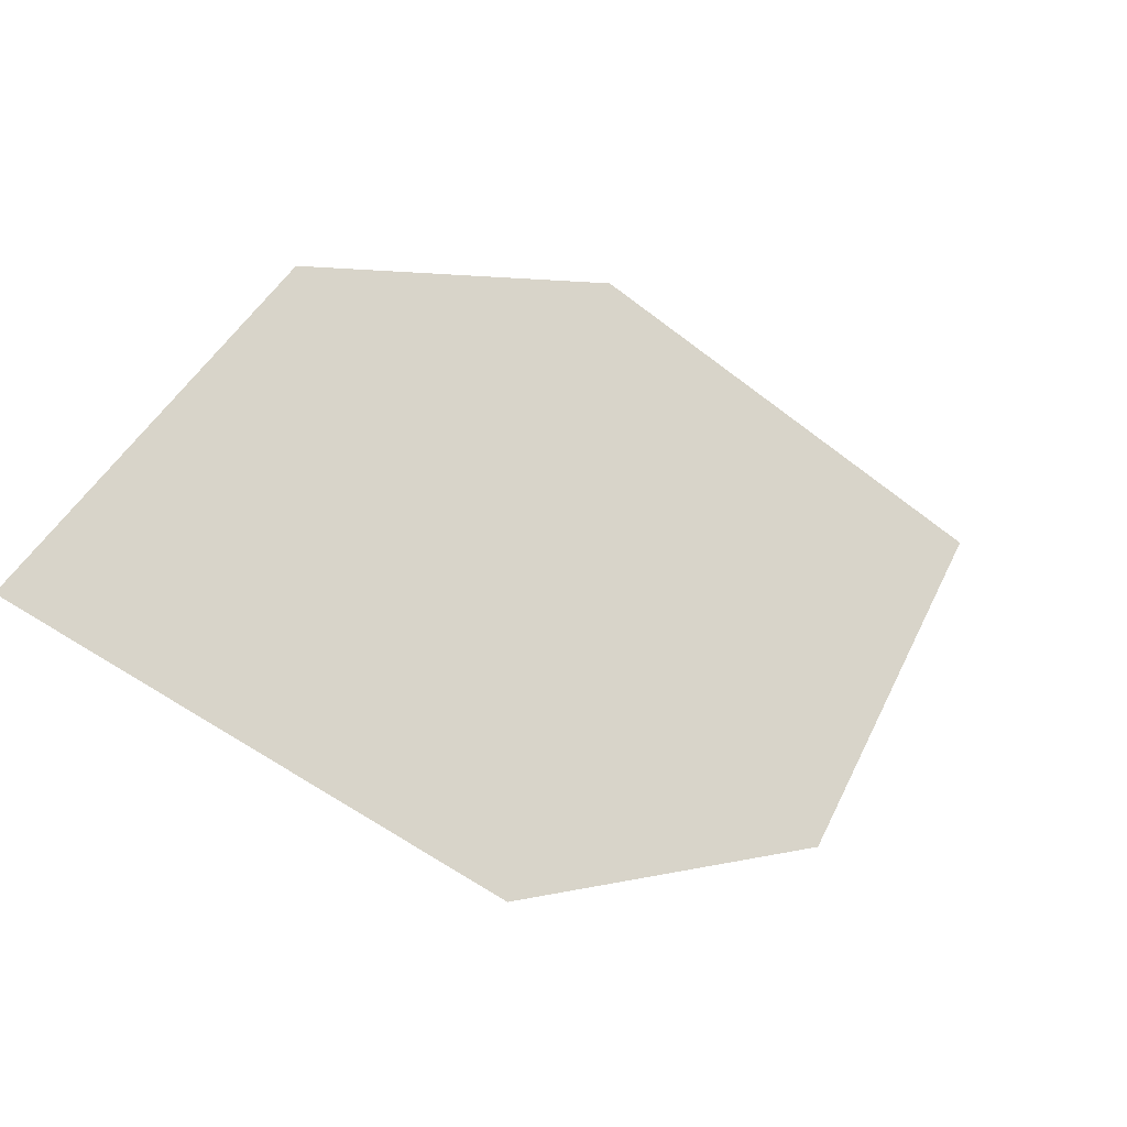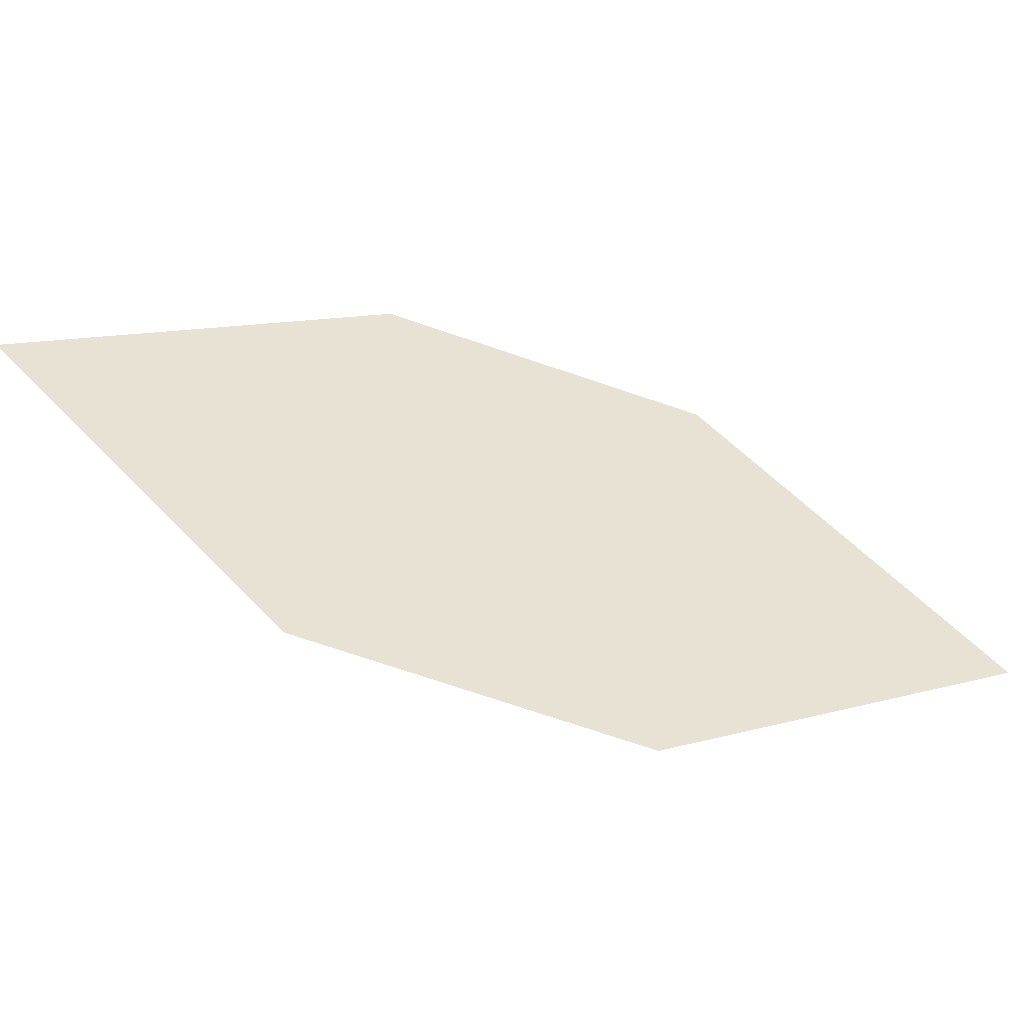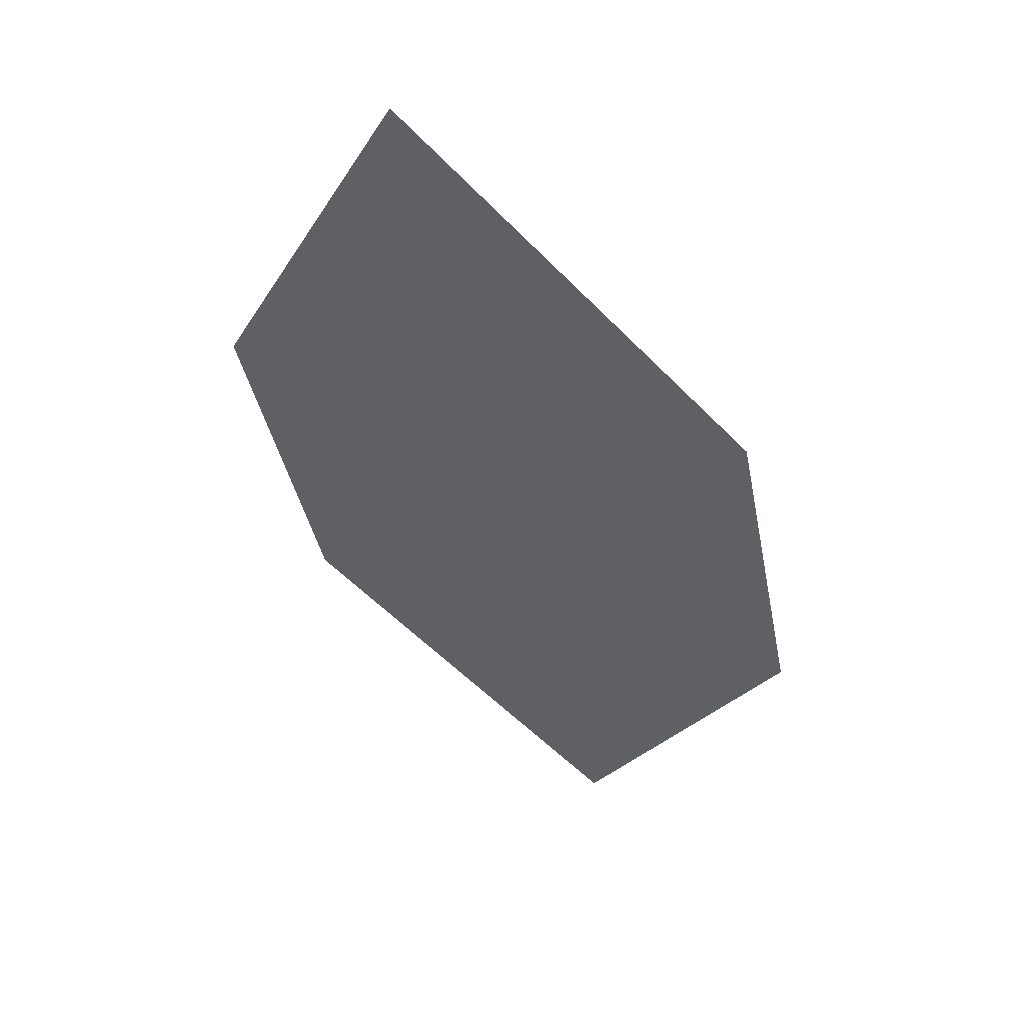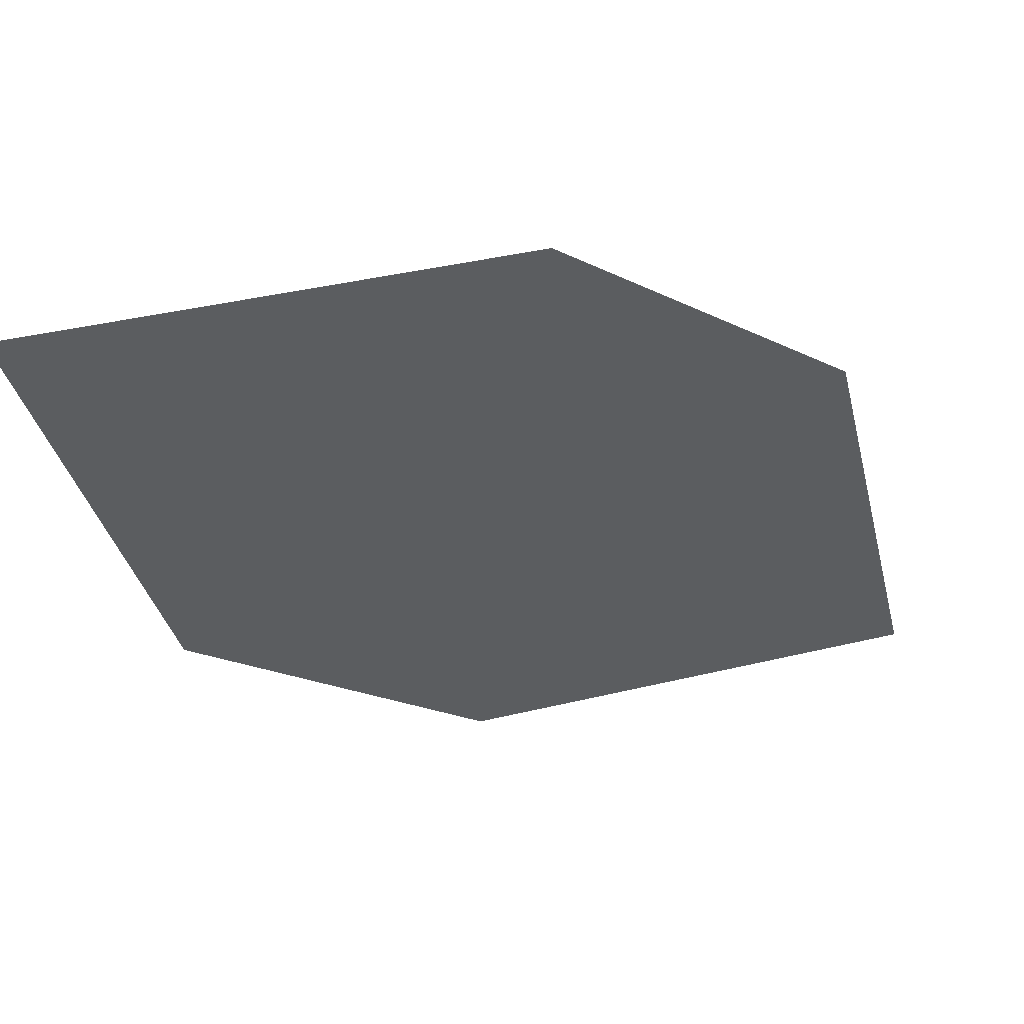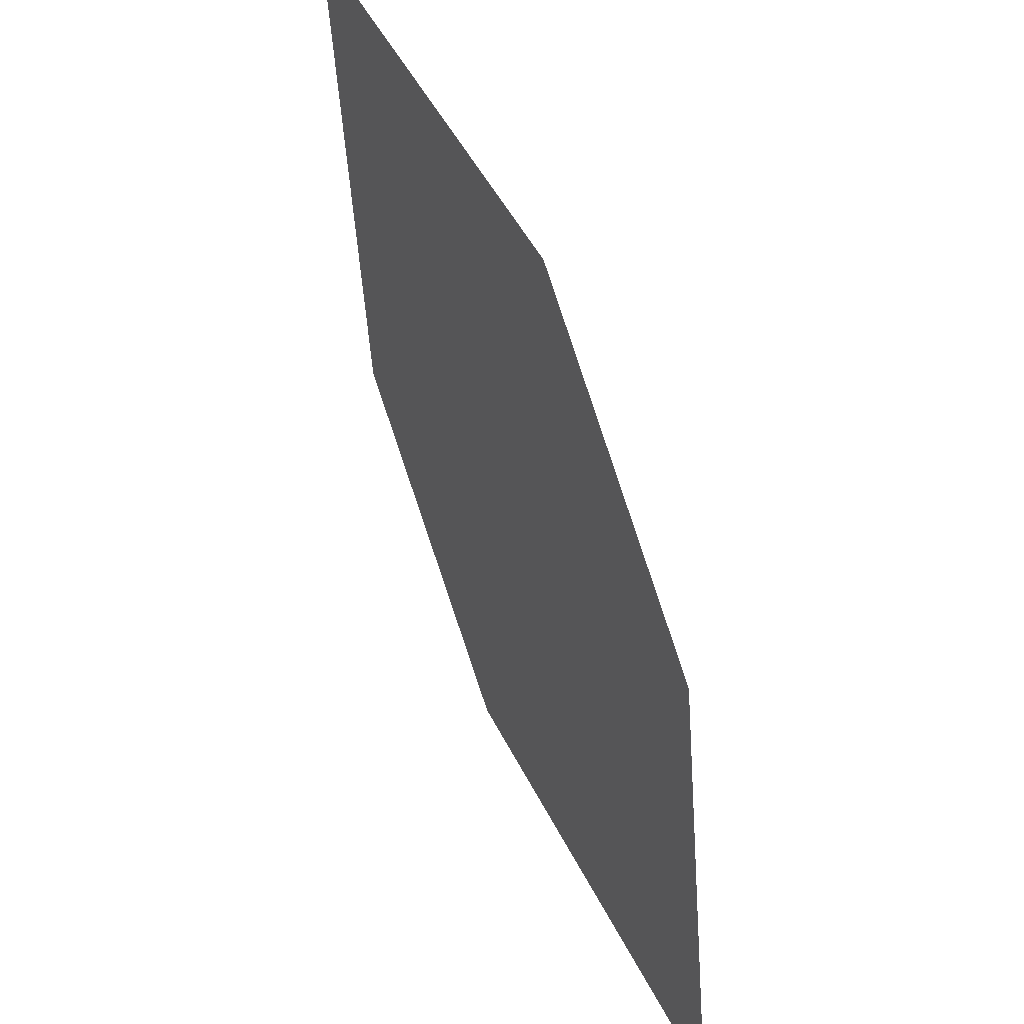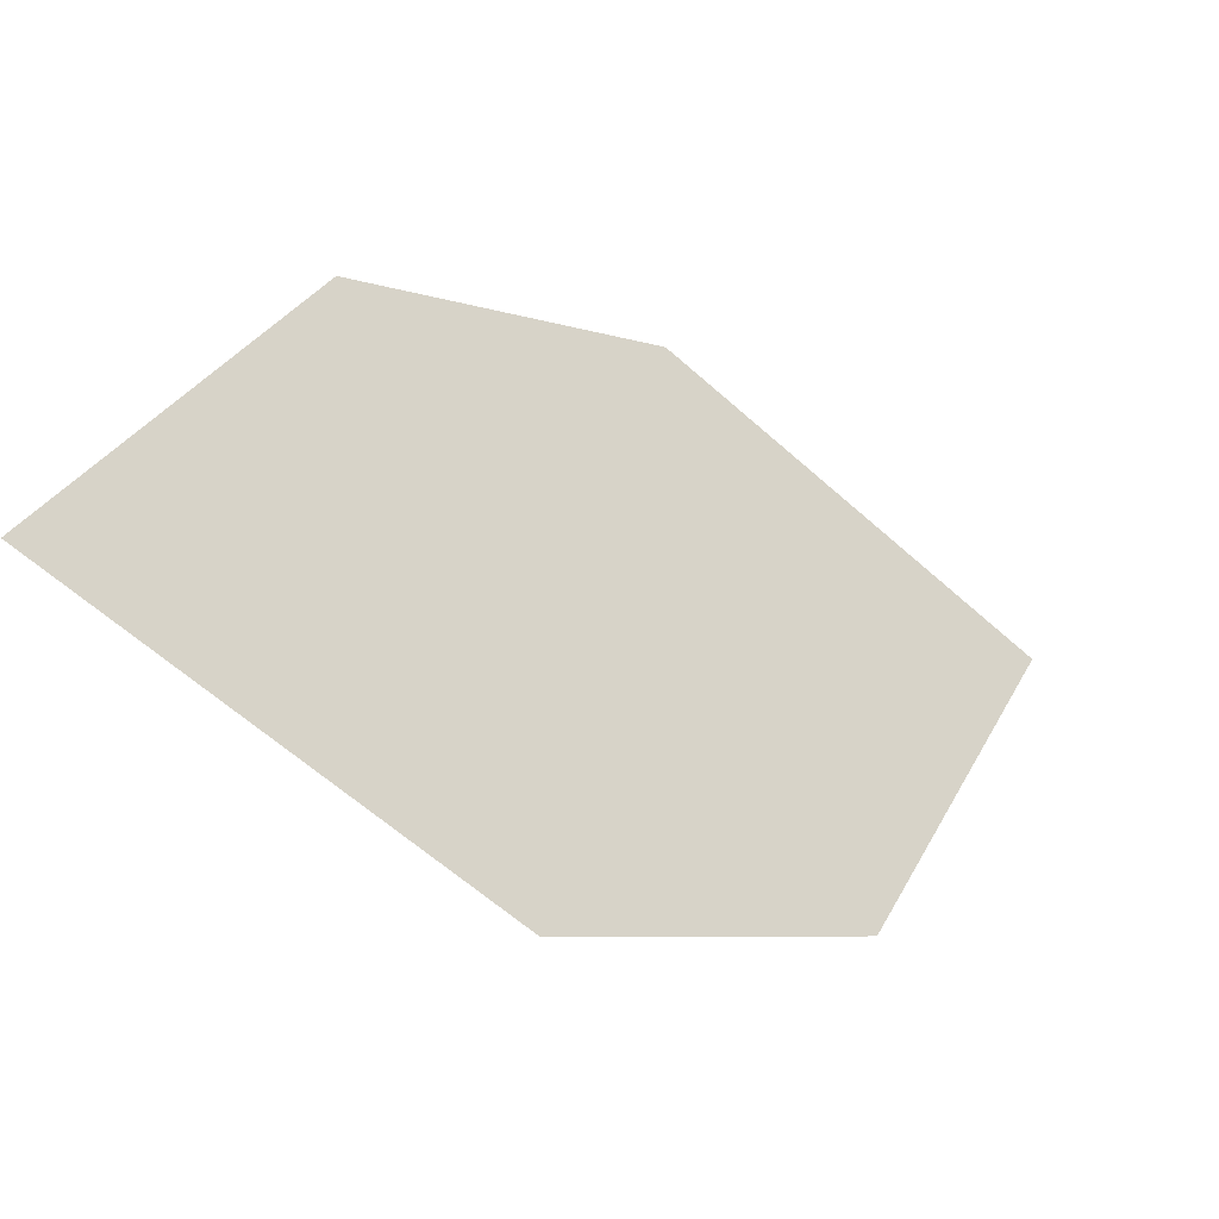
<metadata>
{"format":"obj","ext":"obj","renderer":"f3d","projection":"perspective","resolution":1024,"background":"white","views":[{"elev":-67.3,"azim":-34.5,"up":"+Y"},{"elev":63.0,"azim":-123.2,"up":"+Z"},{"elev":-50.4,"azim":-36.5,"up":"+Z"},{"elev":78.3,"azim":172.0,"up":"+Y"},{"elev":-46.1,"azim":99.3,"up":"+Y"},{"elev":-75.0,"azim":-36.6,"up":"+Y"}]}
</metadata>
<code>
o leaves.197
v 0.2074 0.04717 1.595
v 0.253 0.05498 1.591
v 0.2876 0.121 1.618
v 0.2153 0.08859 1.614
v 0.242 0.1132 1.622
v 0.2797 0.07959 1.598
f 1 2 6 3
f 1 3 5 4

</code>
